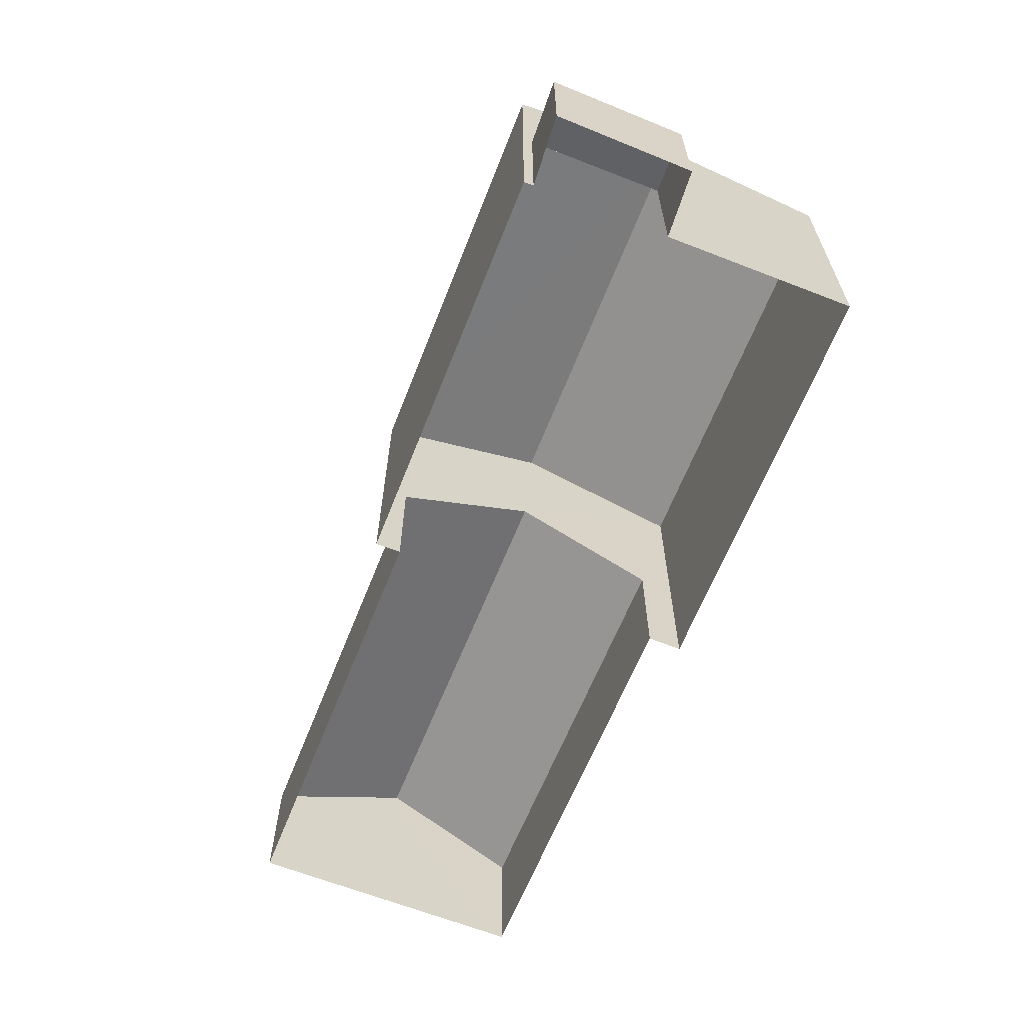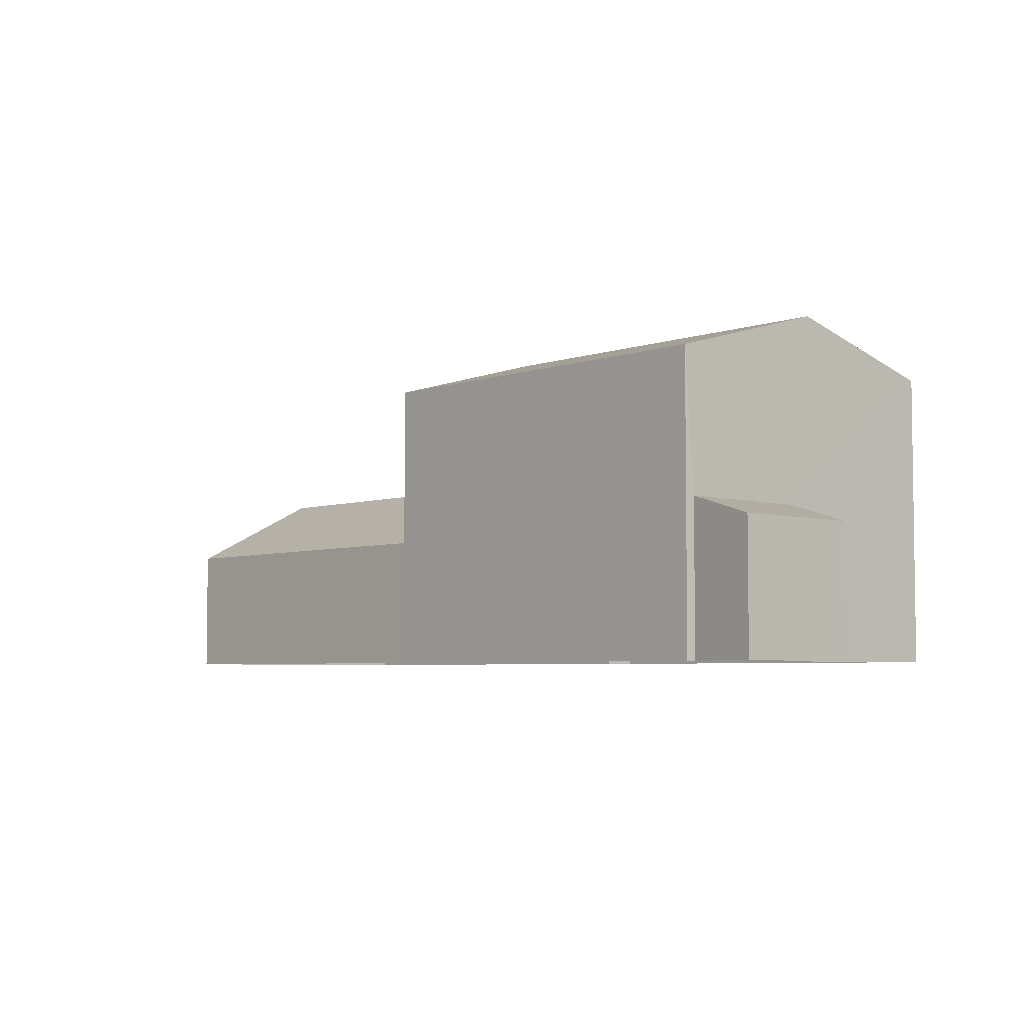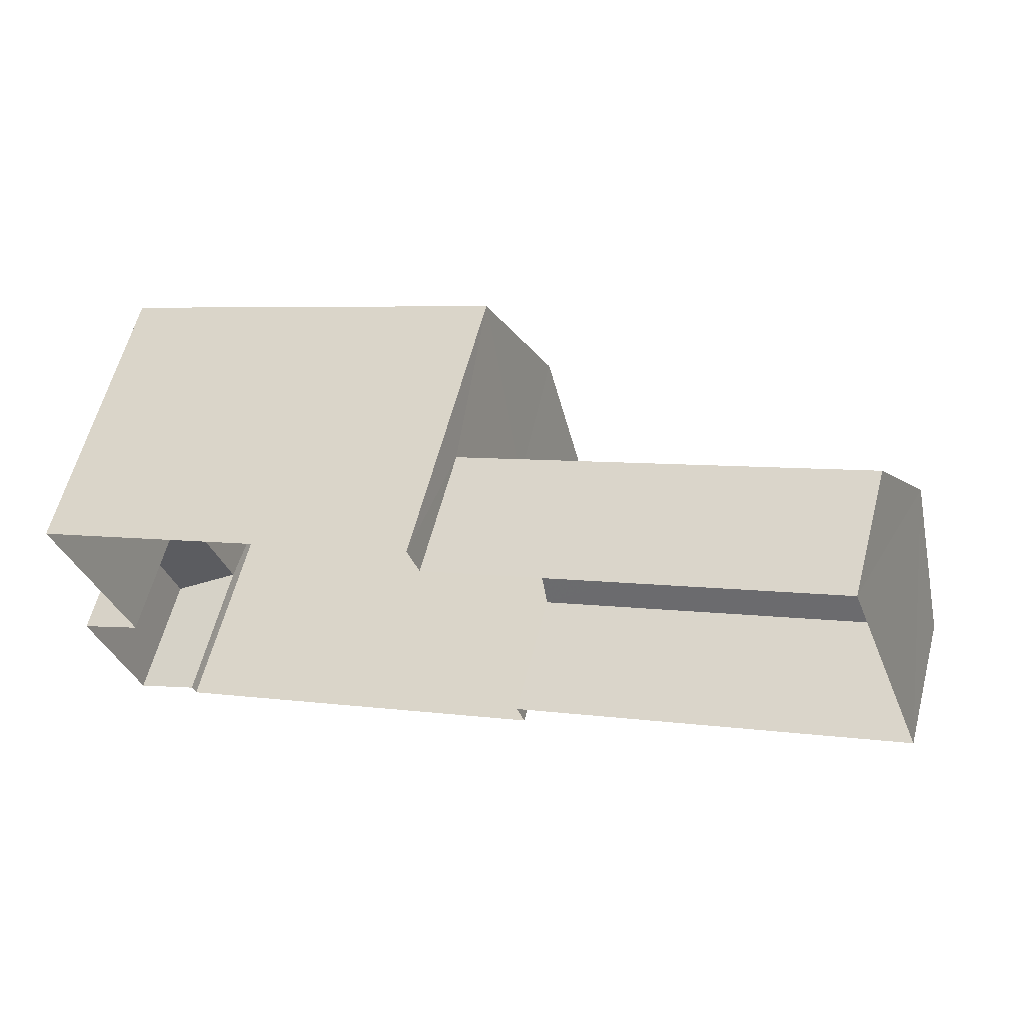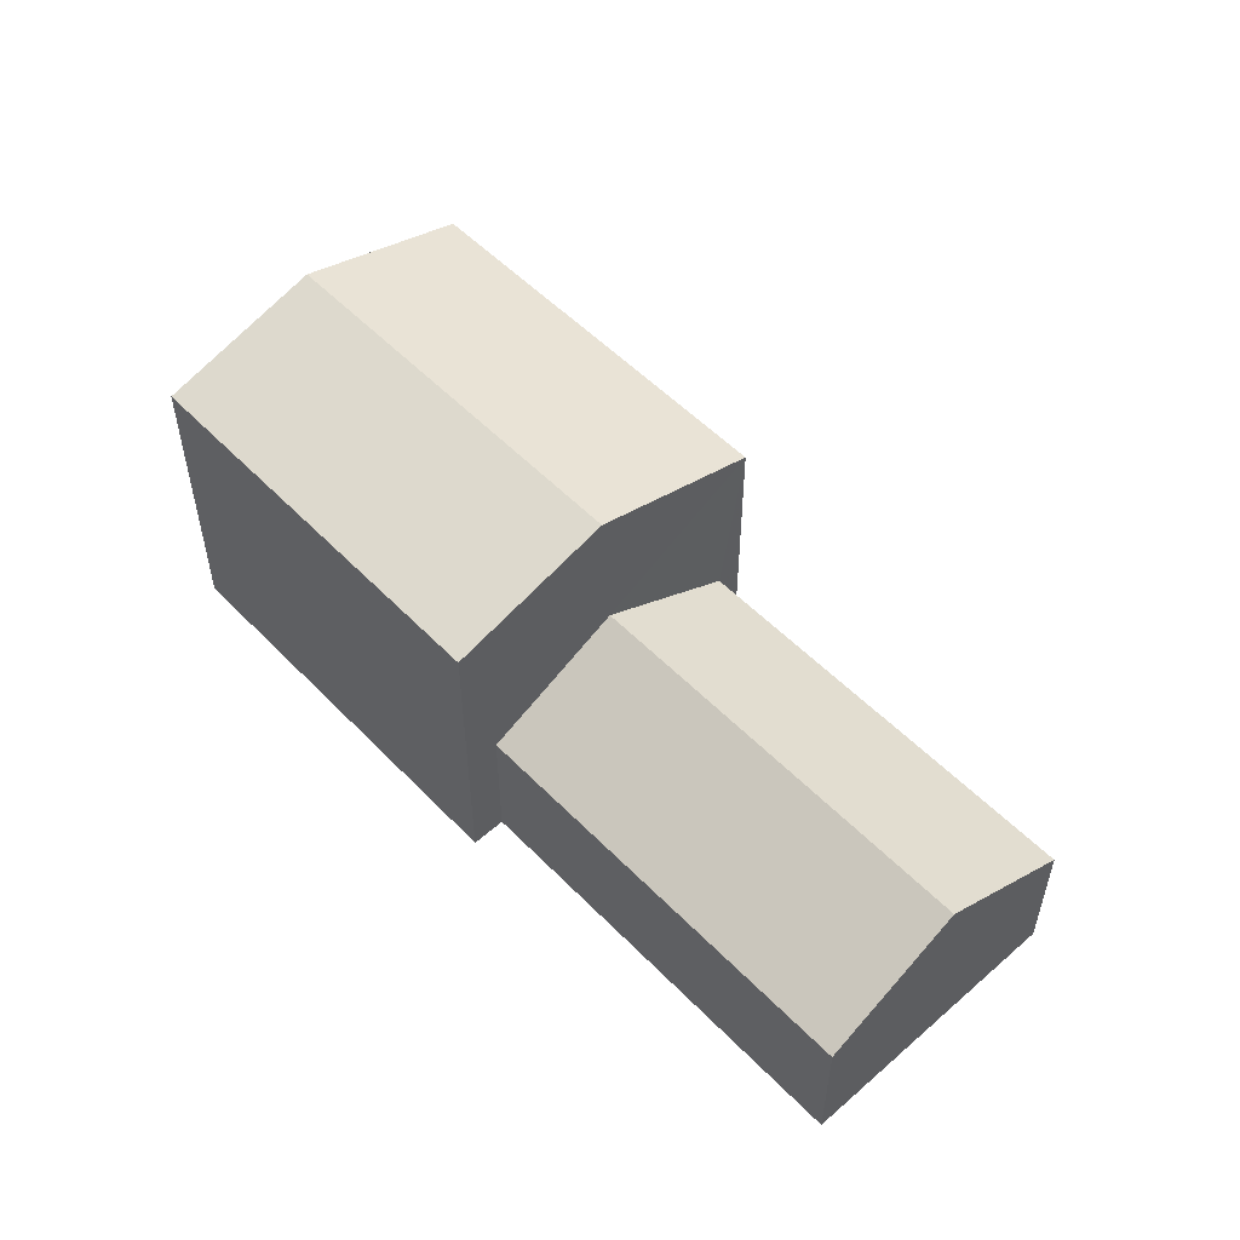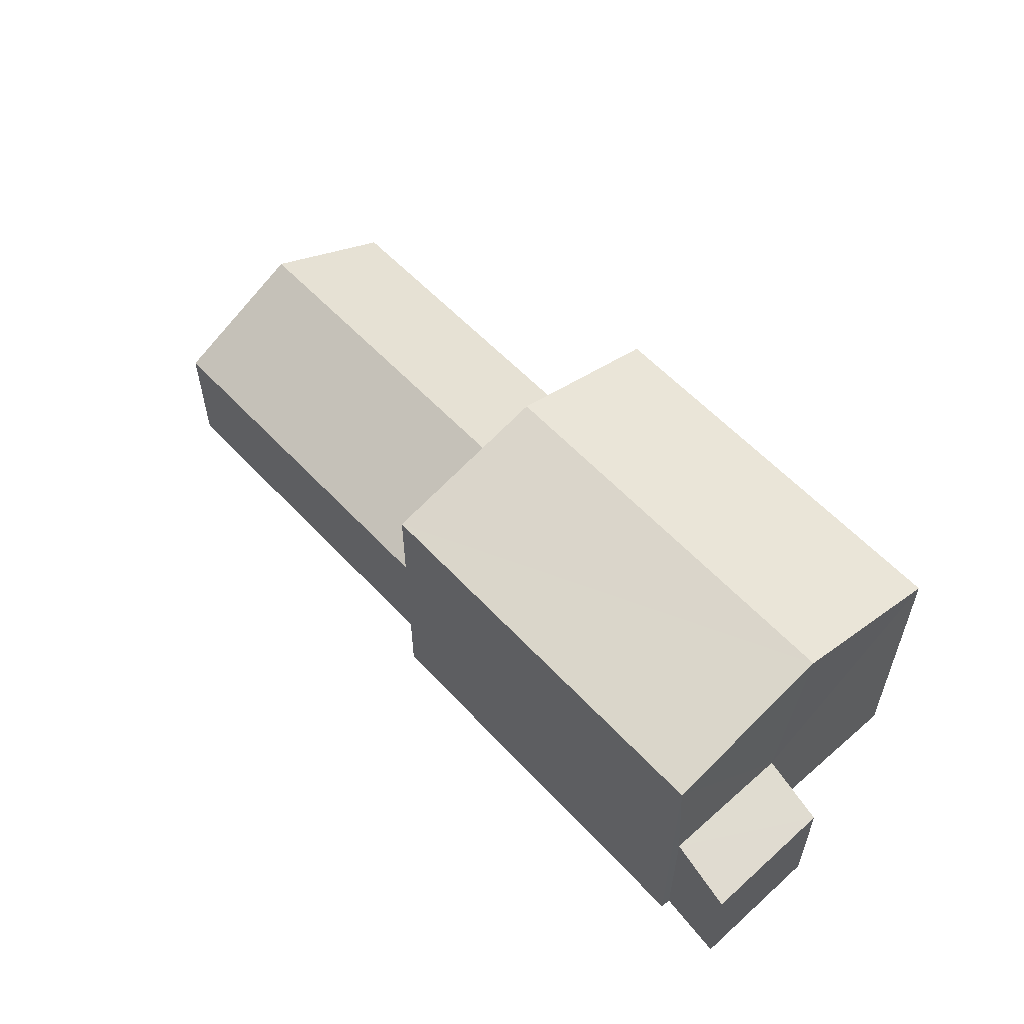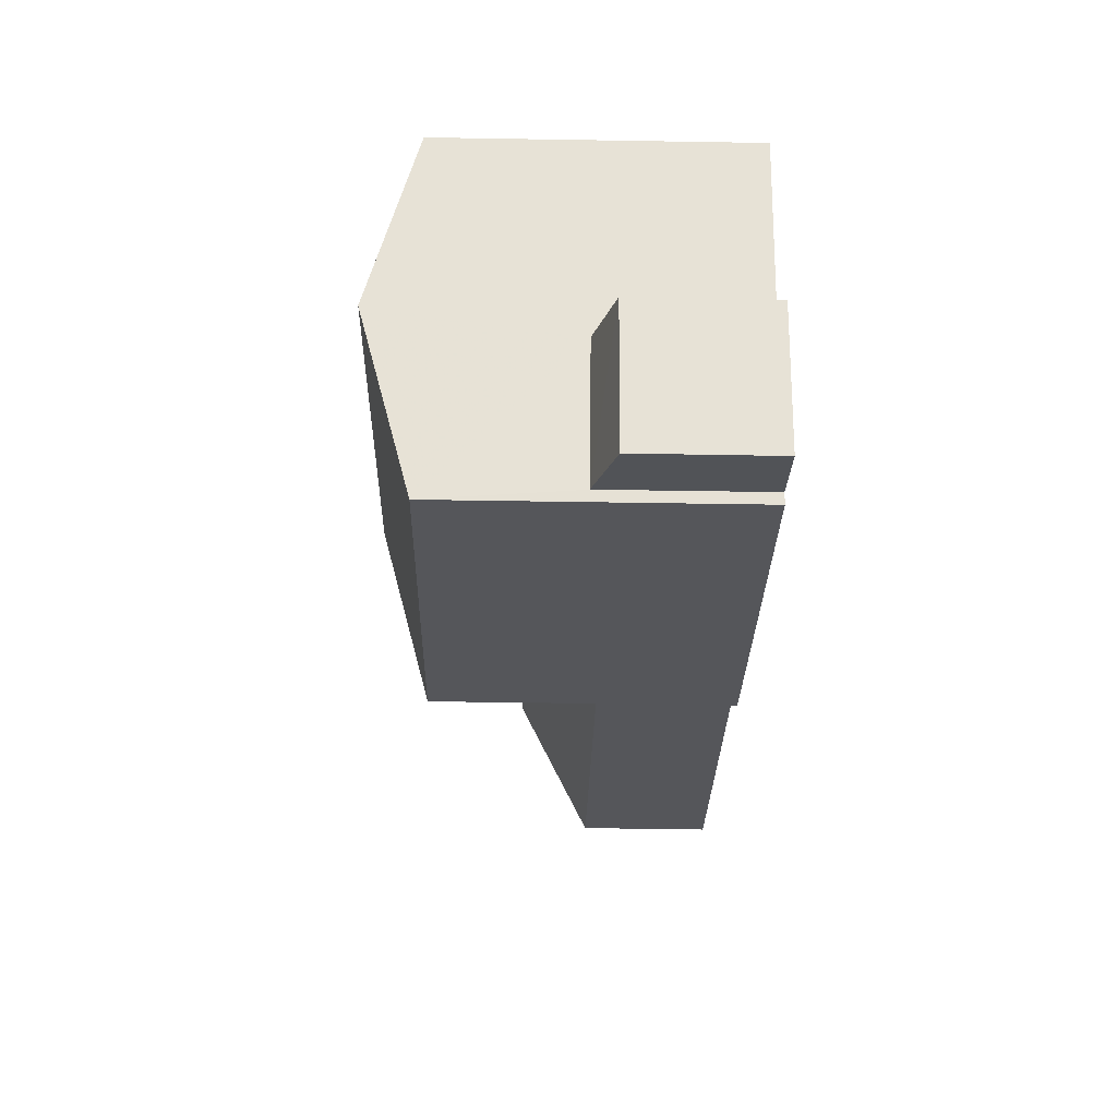
<metadata>
{"format":"obj","ext":"obj","renderer":"f3d","projection":"perspective","resolution":1024,"background":"white","views":[{"elev":-63.8,"azim":48.6,"up":"+Z"},{"elev":-4.8,"azim":28.5,"up":"+Z"},{"elev":60.3,"azim":-165.4,"up":"+Y"},{"elev":53.0,"azim":-152.4,"up":"+Z"},{"elev":57.5,"azim":27.9,"up":"+Z"},{"elev":-45.8,"azim":88.9,"up":"+Y"}]}
</metadata>
<code>
v -2.23e+05 -1.272e+05 18.1
v -2.23e+05 -1.272e+05 18.1
v -2.23e+05 -1.272e+05 18.1
v -2.23e+05 -1.272e+05 18.1
v -2.23e+05 -1.272e+05 18.1
v -2.23e+05 -1.272e+05 18.1
v -2.23e+05 -1.272e+05 18.1
v -2.23e+05 -1.272e+05 18.1
v -2.23e+05 -1.272e+05 18.1
v -2.23e+05 -1.272e+05 18.1
v -2.23e+05 -1.272e+05 18.1
v -2.23e+05 -1.272e+05 18.1
v -2.23e+05 -1.272e+05 24.92
v -2.23e+05 -1.272e+05 24.92
v -2.23e+05 -1.272e+05 26.03
v -2.23e+05 -1.272e+05 26.03
v -2.23e+05 -1.272e+05 21.65
v -2.23e+05 -1.272e+05 21.17
v -2.23e+05 -1.272e+05 21.17
v -2.23e+05 -1.272e+05 21.63
v -2.23e+05 -1.272e+05 24.92
v -2.23e+05 -1.272e+05 24.92
v -2.23e+05 -1.272e+05 21.17
v -2.23e+05 -1.272e+05 22.84
v -2.23e+05 -1.272e+05 21.17
v -2.23e+05 -1.272e+05 22.84
v -2.23e+05 -1.272e+05 21.17
v -2.23e+05 -1.272e+05 21.17
f 1 2 3
f 3 2 4
f 5 4 6
f 7 5 6
f 2 8 9
f 10 6 11
f 10 11 12
f 11 2 9
f 4 2 11
f 6 4 11
f 13 14 15
f 16 13 15
f 17 18 19
f 20 17 19
f 21 22 16
f 15 21 16
f 23 24 25
f 23 26 24
f 26 27 24
f 26 28 27
f 4 5 20
f 17 8 2
f 14 17 20
f 14 8 17
f 20 5 21
f 14 20 15
f 20 21 15
f 2 1 18
f 17 2 18
f 28 10 27
f 28 6 10
f 11 25 12
f 11 23 25
f 28 7 6
f 11 9 23
f 26 23 13
f 22 28 26
f 22 7 28
f 23 9 13
f 22 26 16
f 16 26 13
f 21 5 7
f 22 21 7
f 19 1 3
f 19 18 1
f 27 10 24
f 10 12 24
f 12 25 24
f 14 9 8
f 14 13 9
f 4 19 3
f 4 20 19

</code>
